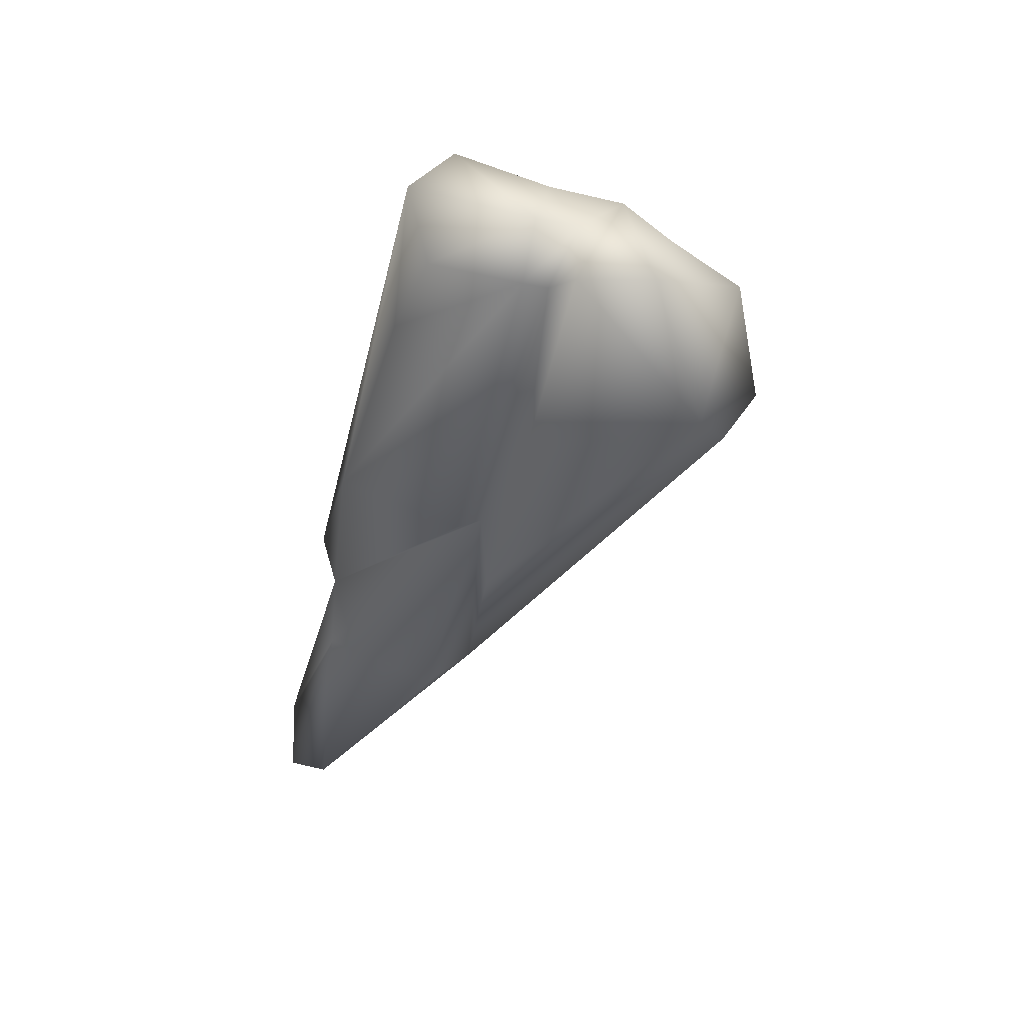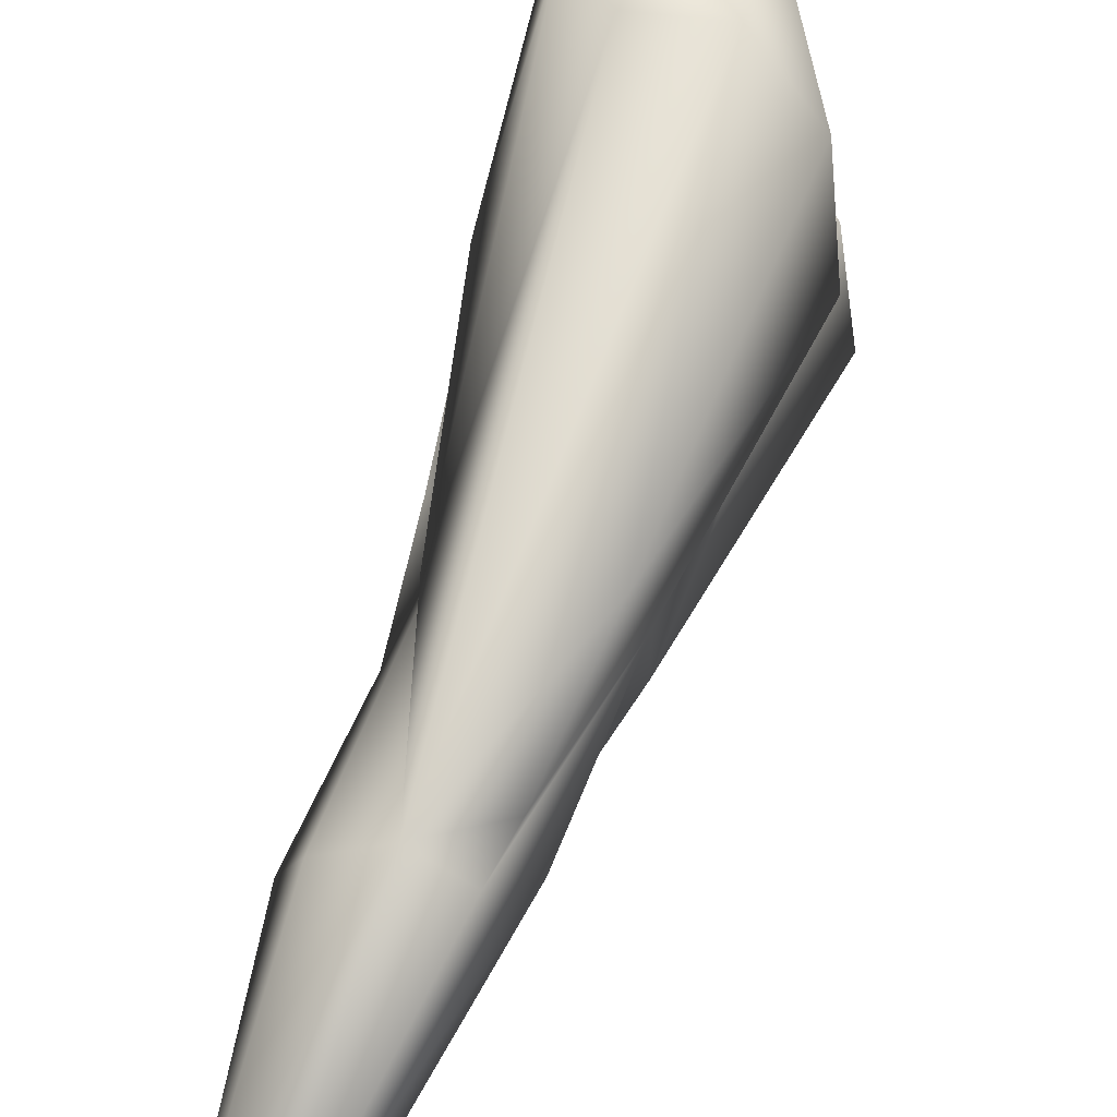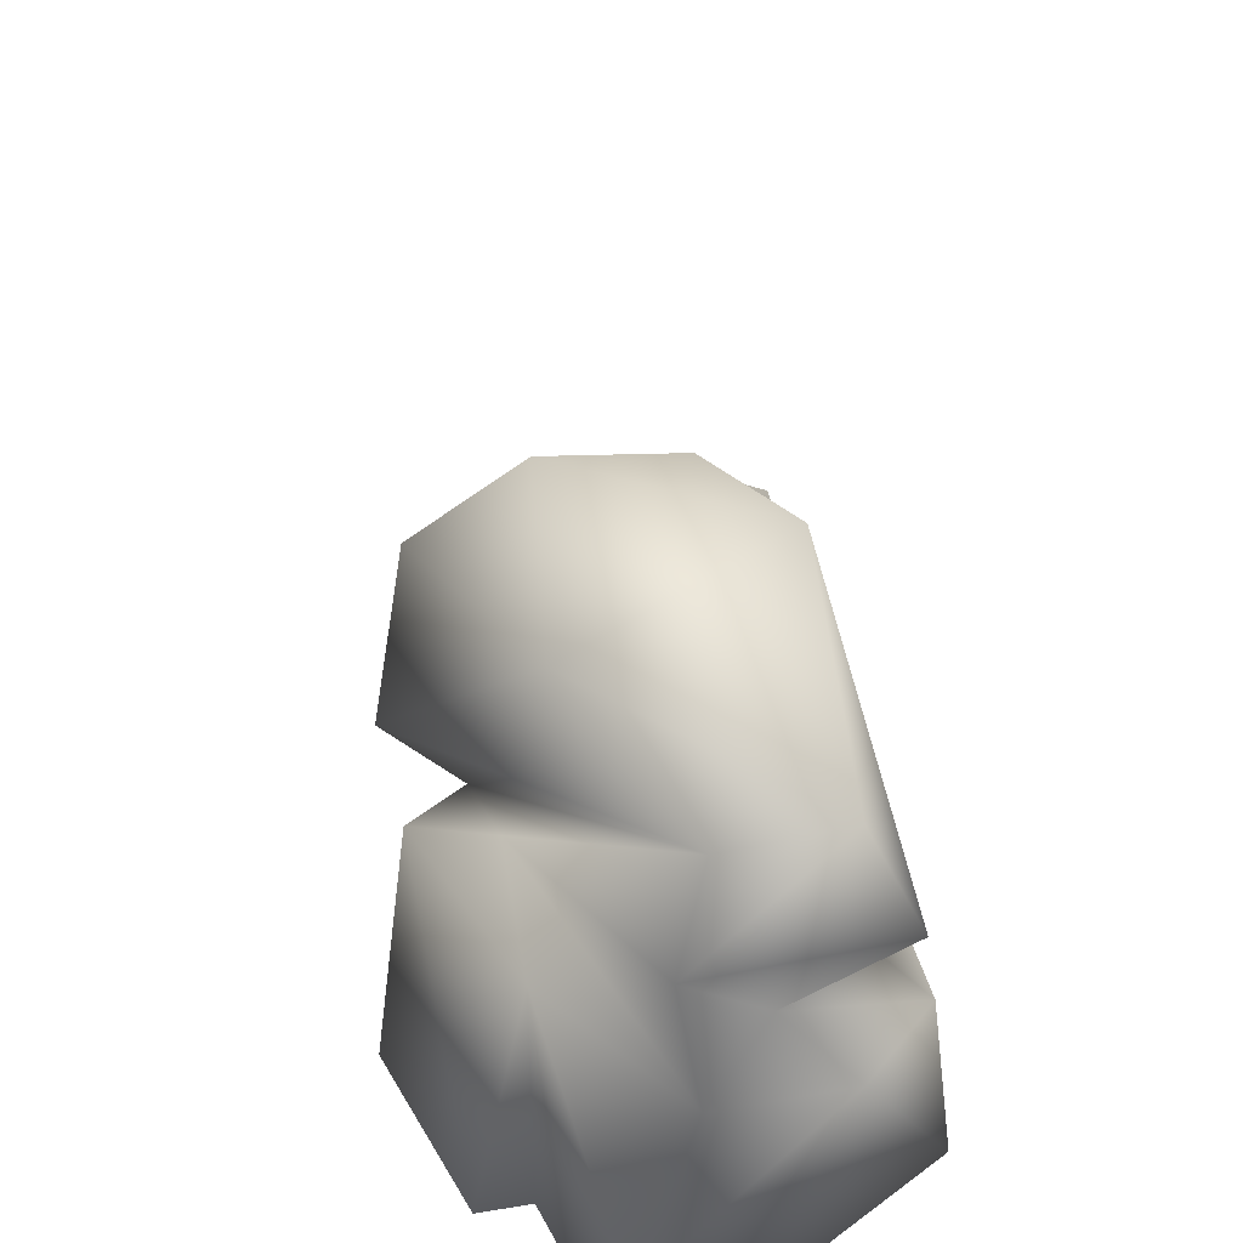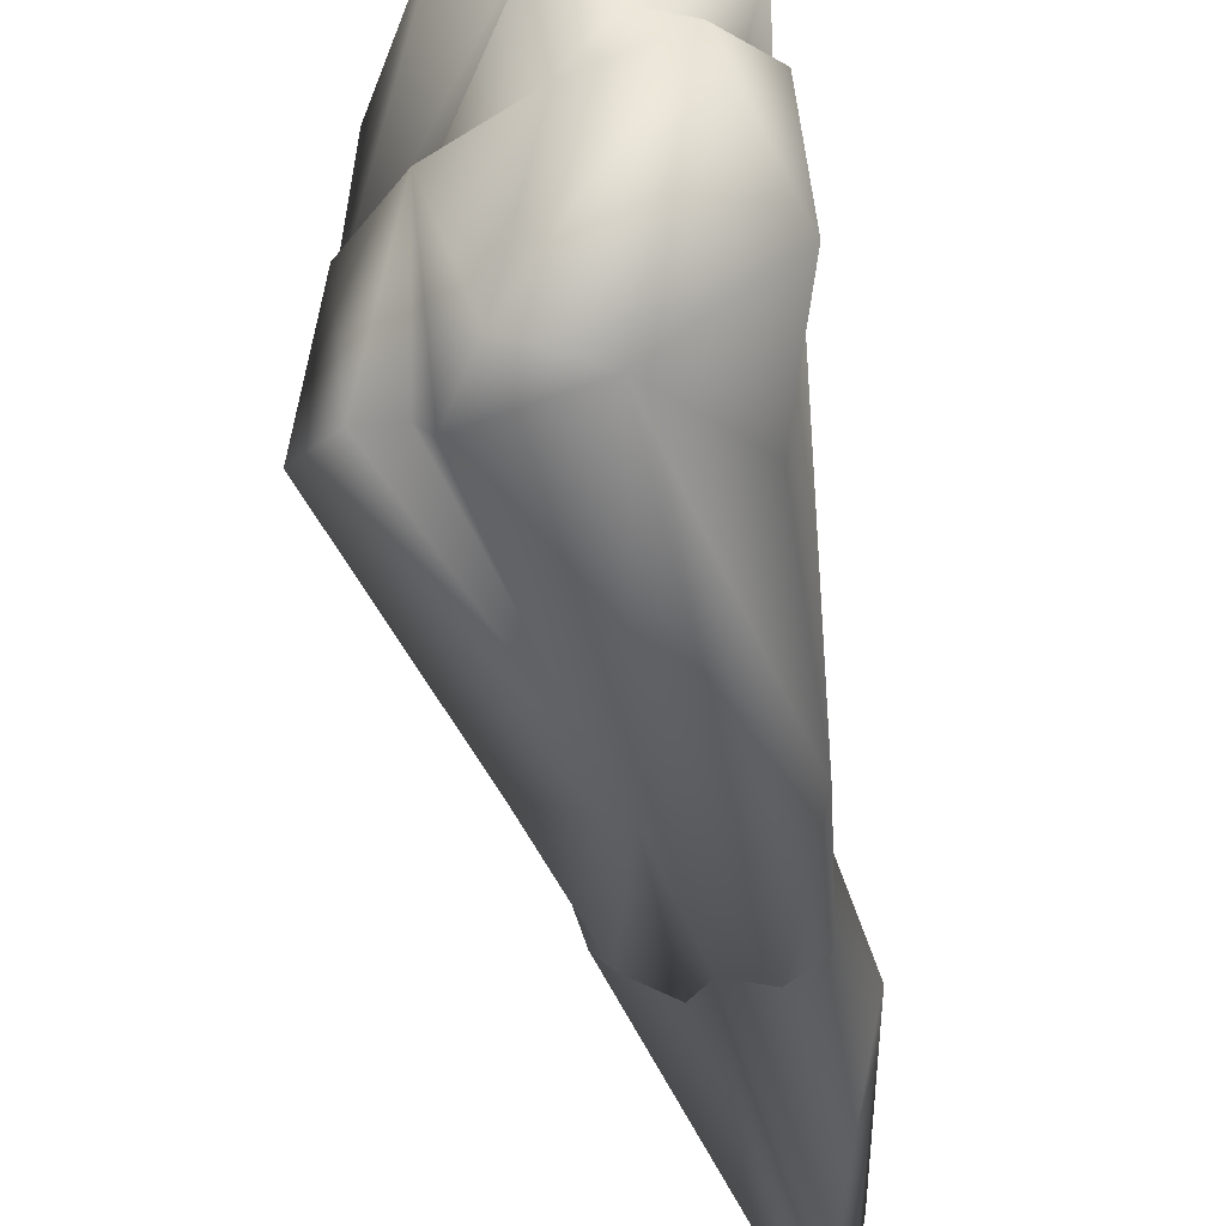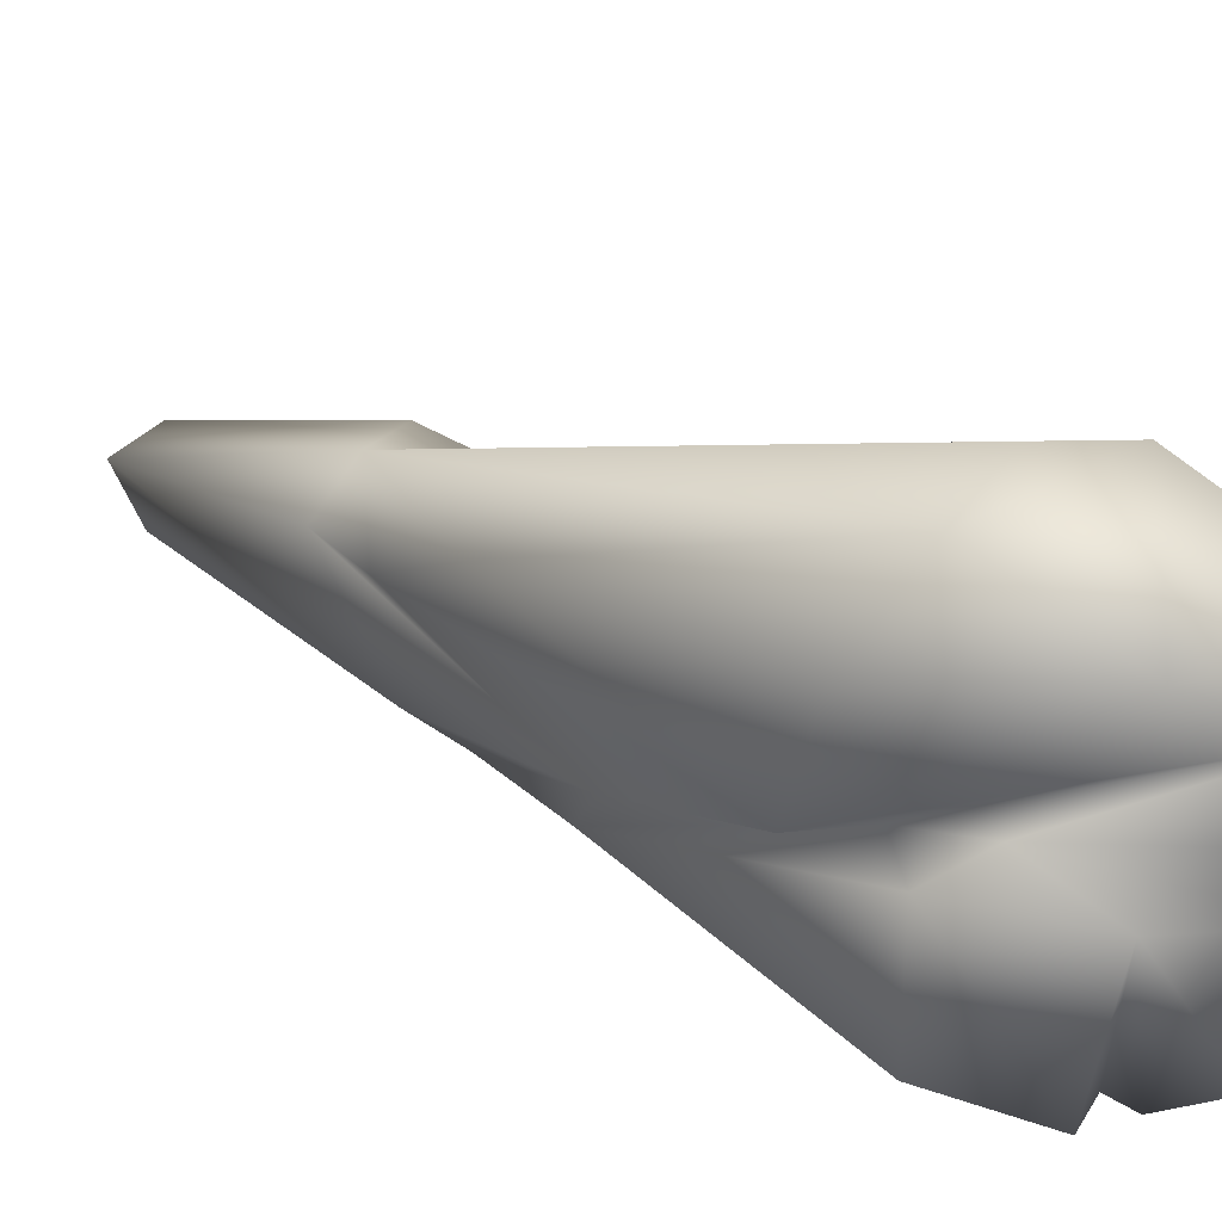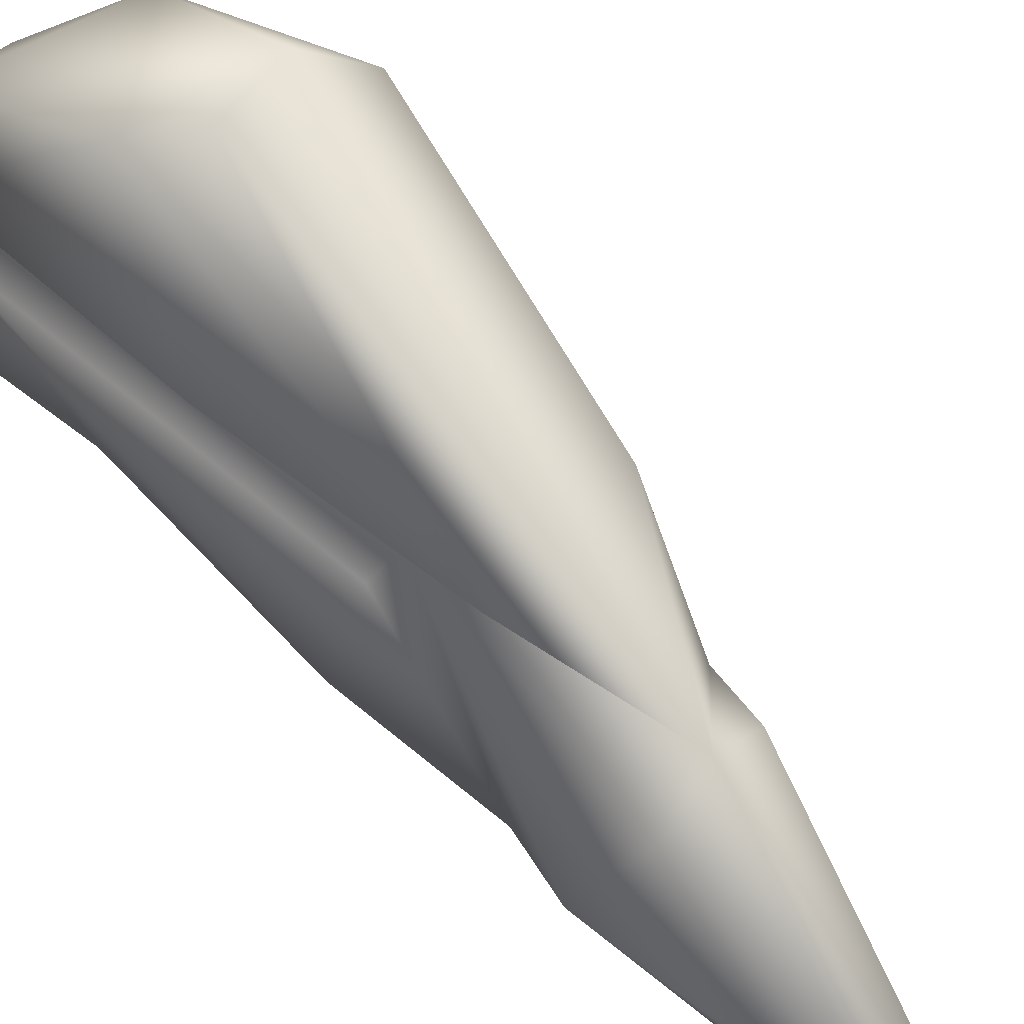
<metadata>
{"format":"obj","ext":"obj","renderer":"f3d","projection":"perspective","resolution":1024,"background":"white","views":[{"elev":47.0,"azim":-61.6,"up":"+Y"},{"elev":50.9,"azim":8.3,"up":"+Z"},{"elev":32.9,"azim":171.2,"up":"+Z"},{"elev":-30.1,"azim":179.5,"up":"+Z"},{"elev":46.5,"azim":119.2,"up":"+Z"},{"elev":58.2,"azim":-54.7,"up":"+Z"}]}
</metadata>
<code>
g haiku_direction_1_LOD3
v -0.03934 0.2072 0.2849
v 0.007551 0.1477 0.2951
v -0.0922 -0.5321 -0.1963
v -0.03577 0.3742 0.2202
v -0.1605 -0.605 -0.2316
v -0.142 -0.4902 -0.2299
v 0.1016 0.2794 0.2611
v 0.1708 0.09347 0.1084
v -0.08656 0.1143 0.1004
v 0.03705 0.3656 0.2048
v 0.09057 0.1445 0.2986
v -0.08054 -0.1368 0.04583
v -0.1707 -0.5676 -0.1704
v 0.05482 0.3784 0.1396
v 0.06044 -0.1715 0.0907
v 0.1265 0.1388 0.09673
v 0.1549 0.1143 0.2348
v -0.07002 0.3713 0.1479
v -0.05598 0.3339 0.1097
v 0.1167 0.2062 0.1101
v 0.00481 0.3747 0.1141
v 0.1641 0.1721 0.09703
v -0.08045 0.3514 0.09256
v 0.04092 0.3808 0.06
v -0.03529 0.4004 0.08357
v 0.1147 0.2885 0.07577
v 0.004458 0.3502 -0.09357
v -0.06233 -0.05501 0.02839
v 0.06804 -0.07819 -0.06048
v 0.183 0.184 -0.04484
v -0.09434 -0.04339 0.0139
v -0.09325 0.3461 -0.01165
v 0.009261 -0.275 -0.01921
v 0.07273 0.3565 -0.07383
v 0.1115 0.28 -0.07672
v -0.08003 0.2267 -0.06634
v 0.1443 0.2792 -0.08006
v -0.06304 -0.3241 0.006319
v -0.1253 -0.326 -0.02007
v -0.09477 -0.1684 -0.1837
v 0.09688 0.3029 -0.1011
v -0.009308 -0.3341 -0.02094
v -0.03865 -0.2135 -0.1736
v -0.0567 -0.2164 -0.1552
v -0.1287 -0.1959 -0.1474
v -0.1637 -0.2693 -0.1354
v -0.1217 -0.5836 -0.1742
v 0.02004 -0.2515 -0.1211
v -0.1167 -0.01692 -0.1292
v 0.004418 -0.2074 -0.1557
v 0.0691 -0.09401 -0.09845
v -0.005315 -0.01053 -0.1538
f 1 2 11
f 1 11 7
f 17 7 11
f 7 4 1
f 3 5 6
f 4 7 10
f 11 15 17
f 1 4 18
f 18 9 1
f 17 8 7
f 10 14 4
f 8 10 7
f 12 2 1
f 44 3 6
f 12 1 9
f 38 11 2
f 10 20 14
f 4 14 18
f 10 16 20
f 3 47 5
f 8 16 10
f 21 19 18
f 8 17 15
f 18 14 21
f 15 11 38
f 5 46 6
f 13 46 5
f 22 20 16
f 22 26 20
f 26 24 20
f 12 38 2
f 23 19 21
f 22 37 26
f 21 14 24
f 23 21 25
f 28 9 19
f 20 24 14
f 9 18 19
f 25 21 24
f 38 33 15
f 47 13 5
f 19 23 31
f 31 23 49
f 45 44 6
f 36 49 23
f 28 12 9
f 31 28 19
f 23 25 32
f 23 32 36
f 37 35 26
f 37 22 30
f 51 22 16
f 12 28 38
f 8 29 16
f 38 28 39
f 33 8 15
f 22 51 30
f 33 29 8
f 41 34 26
f 29 51 16
f 38 42 33
f 27 32 25
f 25 34 27
f 44 48 3
f 24 34 25
f 47 42 38
f 26 34 24
f 44 40 52
f 31 45 28
f 29 33 42
f 13 47 38
f 13 38 39
f 26 35 41
f 50 29 48
f 39 28 46
f 36 32 27
f 30 52 37
f 29 50 51
f 51 52 30
f 43 52 50
f 49 36 27
f 31 49 45
f 29 42 48
f 41 27 34
f 13 39 46
f 28 45 46
f 47 48 42
f 48 47 3
f 35 37 52
f 27 41 52
f 52 51 50
f 45 6 46
f 52 41 35
f 50 48 44
f 43 50 44
f 40 49 27
f 45 49 40
f 52 43 44
f 52 40 27
f 40 44 45

</code>
